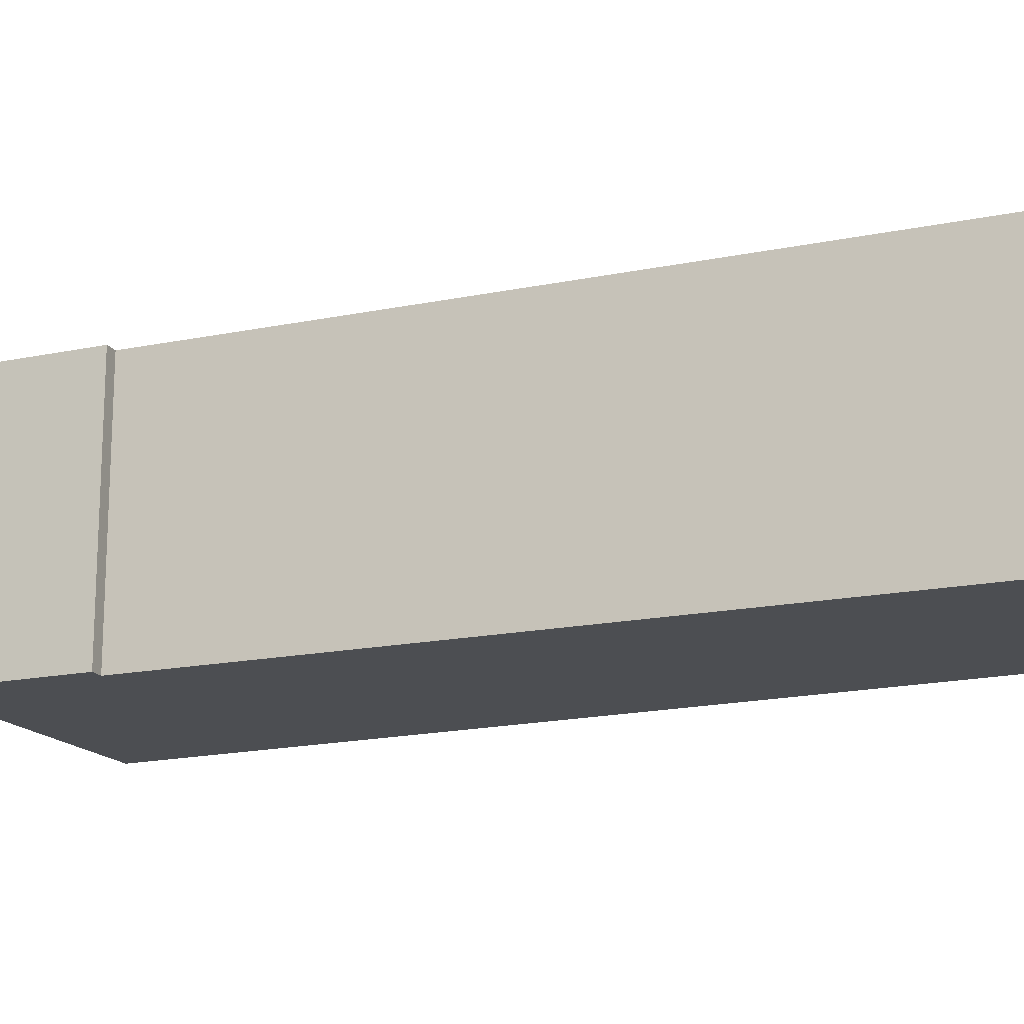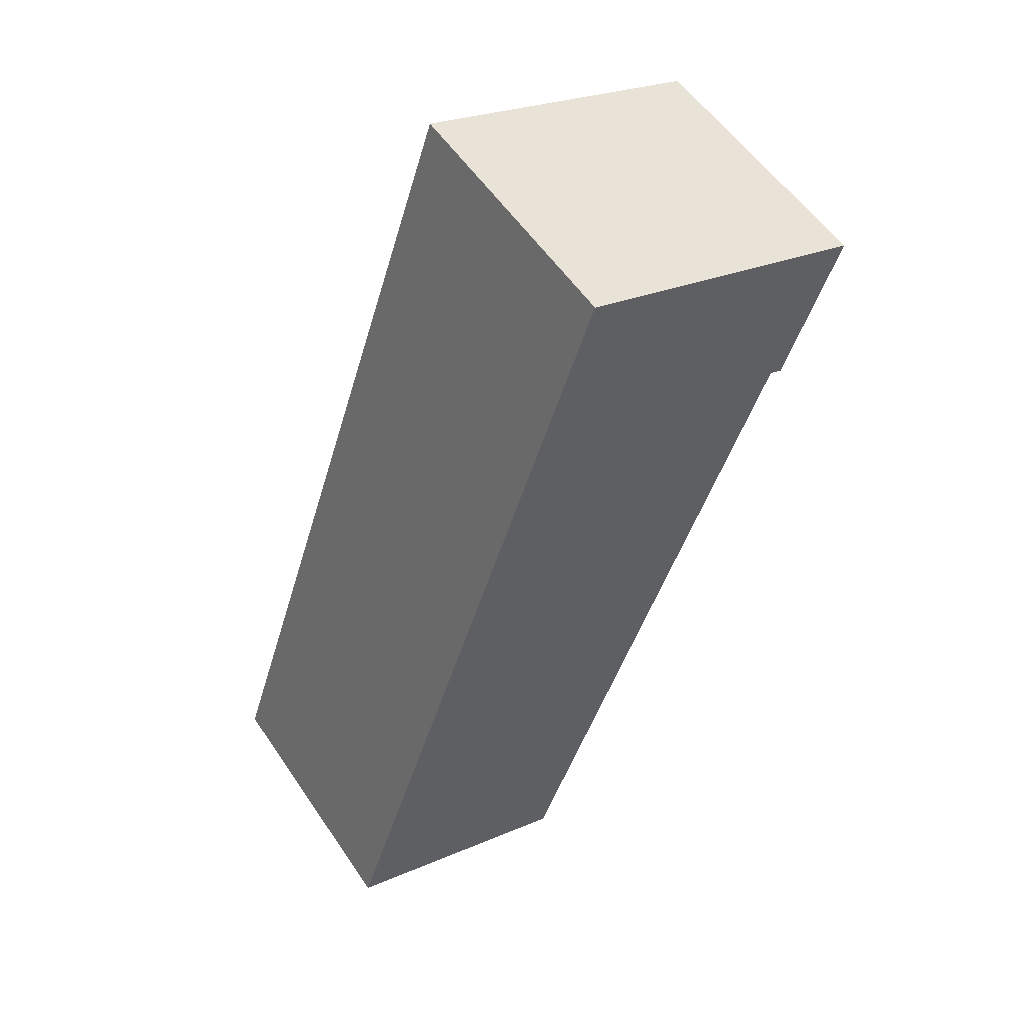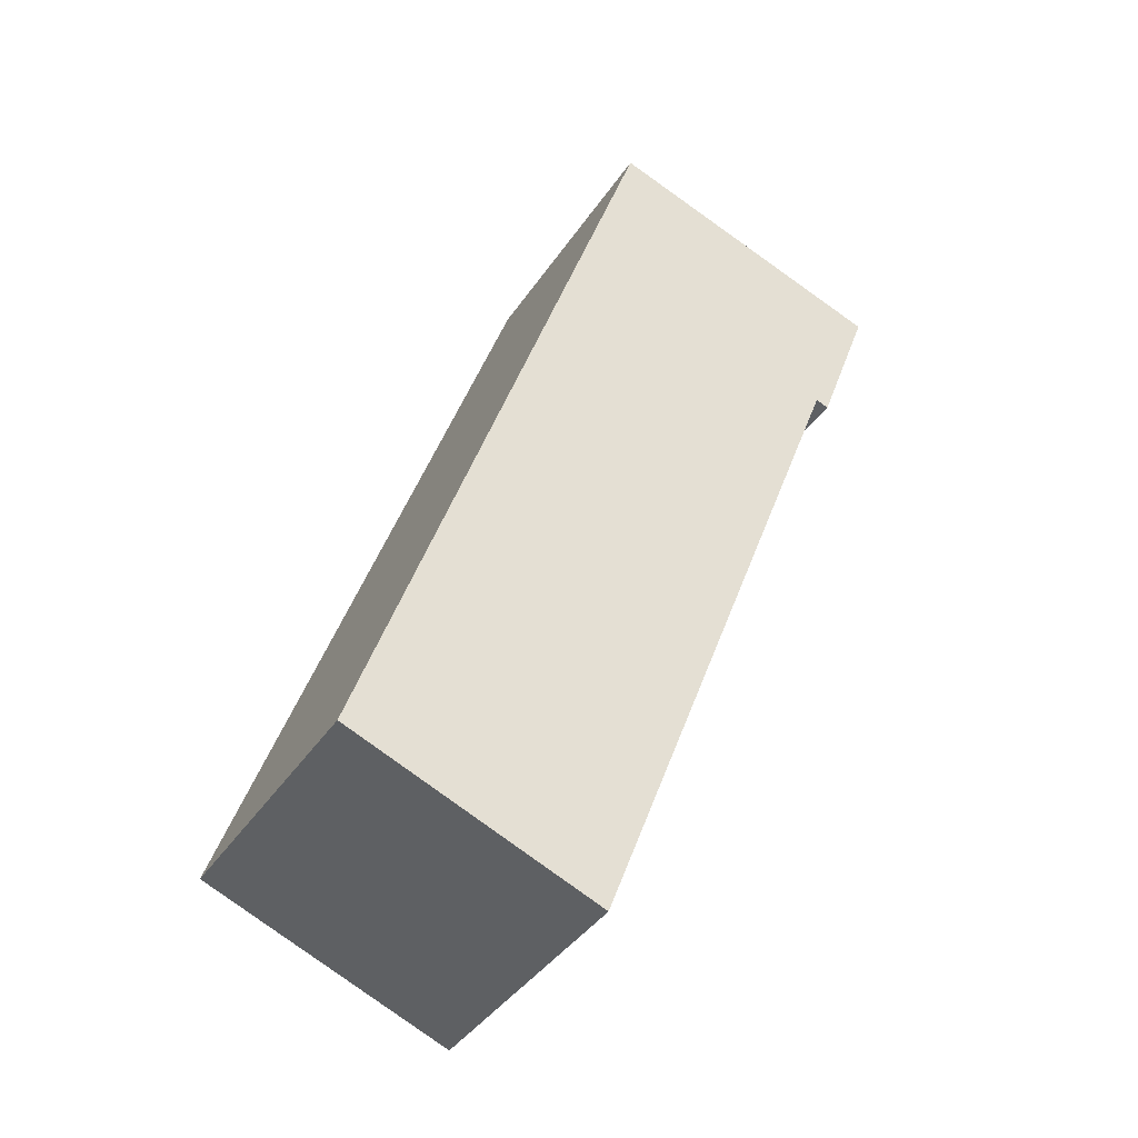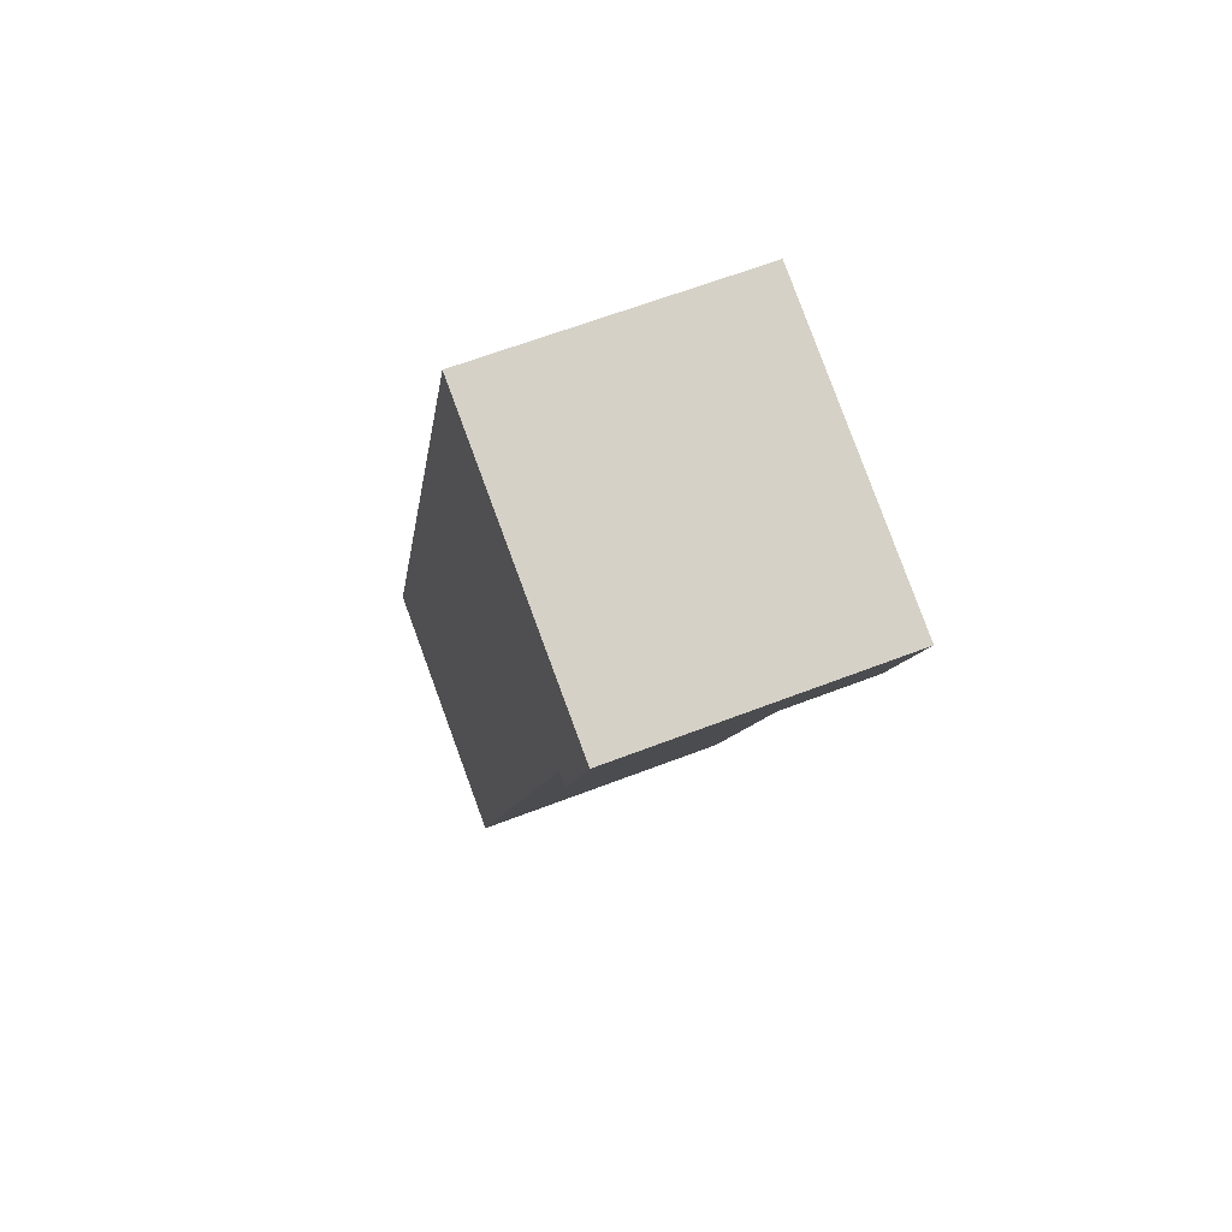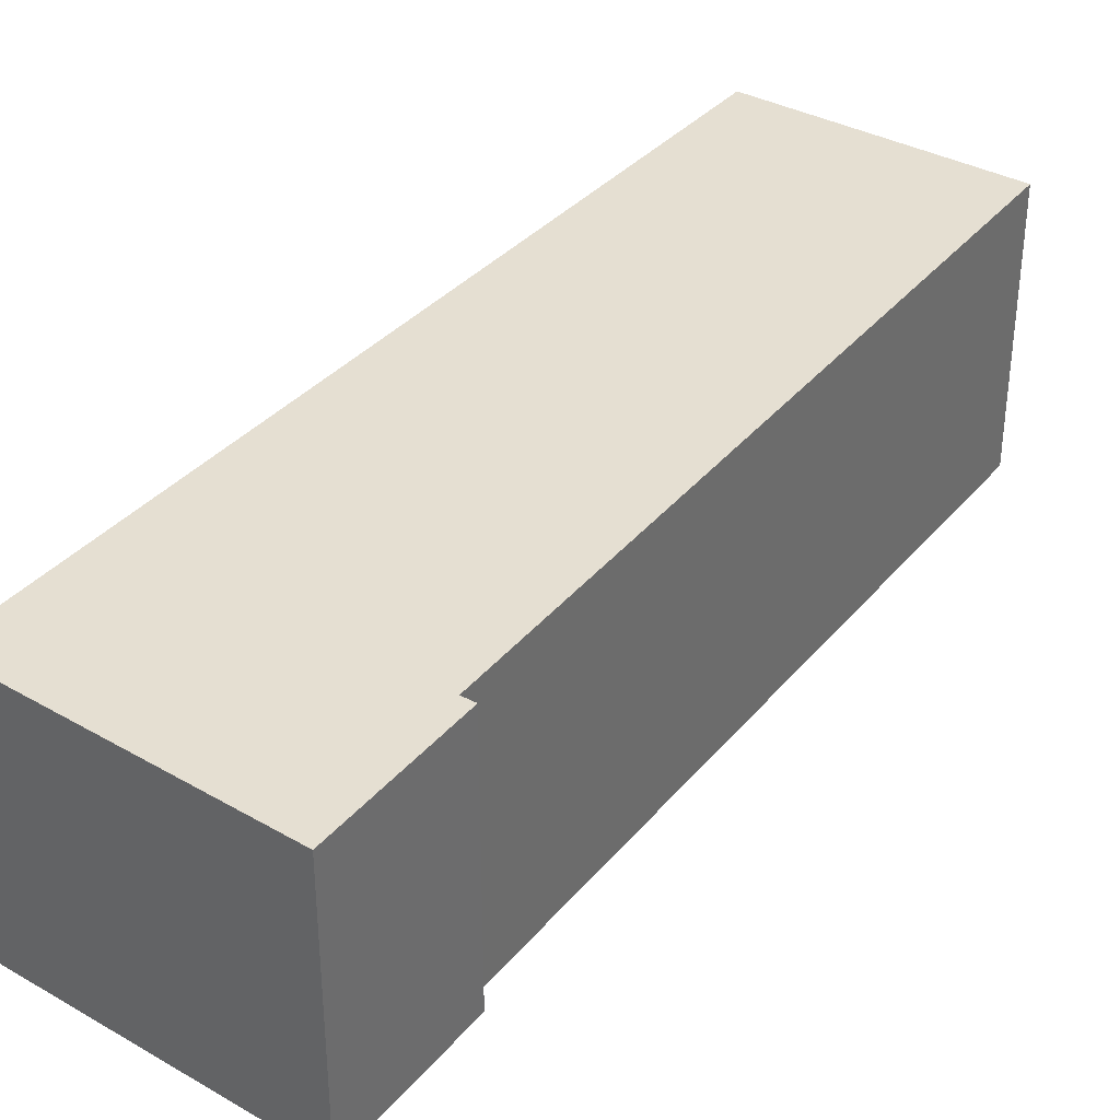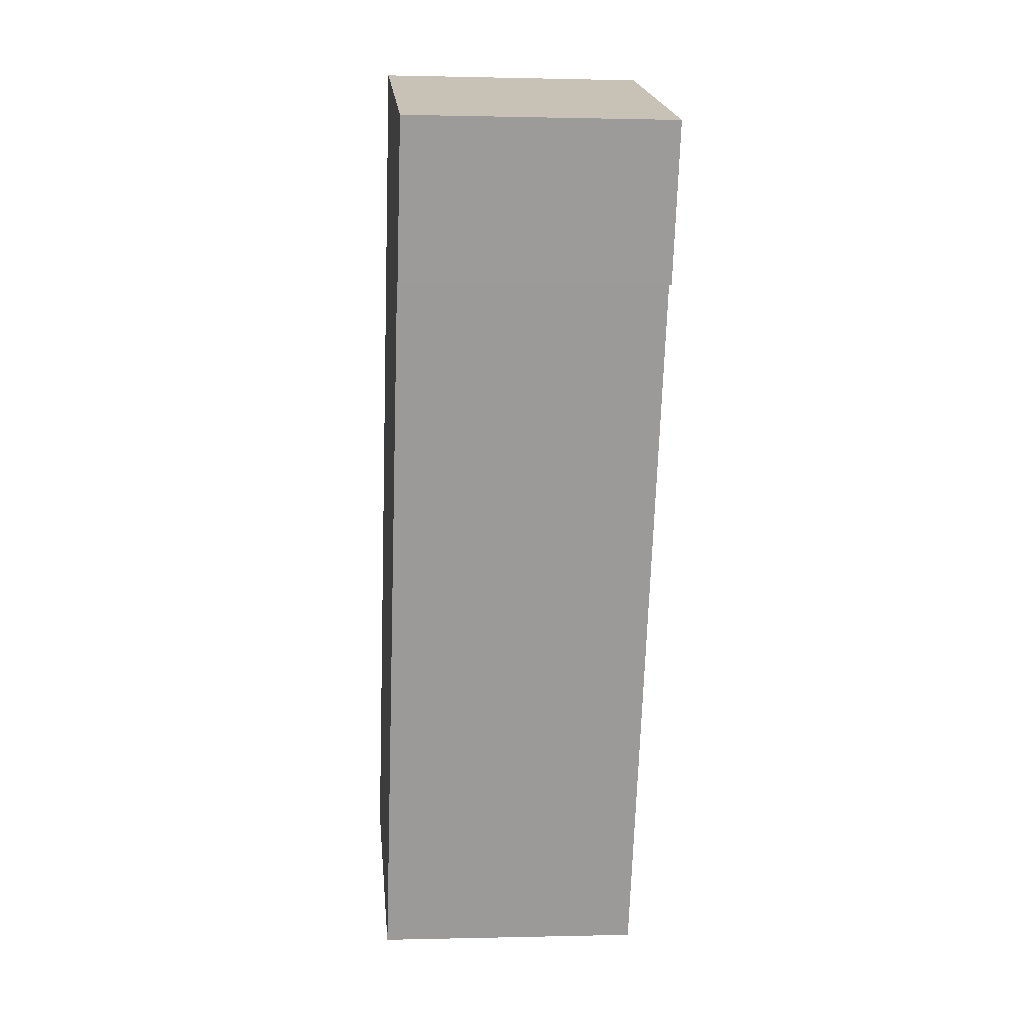
<metadata>
{"format":"obj","ext":"obj","renderer":"f3d","projection":"perspective","resolution":1024,"background":"white","views":[{"elev":-17.0,"azim":133.2,"up":"+Y"},{"elev":55.2,"azim":-33.5,"up":"+Z"},{"elev":-40.1,"azim":-30.6,"up":"+Z"},{"elev":62.3,"azim":68.5,"up":"+Z"},{"elev":37.4,"azim":55.3,"up":"+Y"},{"elev":0.3,"azim":84.4,"up":"+Z"}]}
</metadata>
<code>
v  7.637 3.908 8.735
v  4.315 3.908 12.32
v  8.447 3.908 10.94
v  4.186 3.908 12.37
v  7.449 3.908 8.808
v  2.763 3.908 8.162
v  3.603 3.908 -1.408
v  0 3.908 2.393e-16
v  3.603 8.622e-17 -1.408
v  0 0 0
v  7.637 -5.349e-16 8.735
v  7.449 -5.393e-16 8.808
v  2.763 -4.998e-16 8.162
v  4.186 -7.571e-16 12.37
v  8.447 -6.696e-16 10.94
v  4.315 -7.545e-16 12.32
g defaultobject
f 1 2 3
f 2 1 4
f 4 1 5
f 4 5 6
f 6 5 7
f 6 7 8
f 9 8 7
f 8 9 10
f 11 5 1
f 5 11 12
f 10 6 8
f 6 10 13
f 6 13 4
f 4 13 14
f 14 2 4
f 2 14 3
f 3 14 15
f 15 14 16
f 15 1 3
f 1 15 11
f 12 7 5
f 7 12 9
f 9 13 10
f 13 9 12
f 13 12 14
f 14 12 16
f 16 12 15
f 15 12 11

</code>
